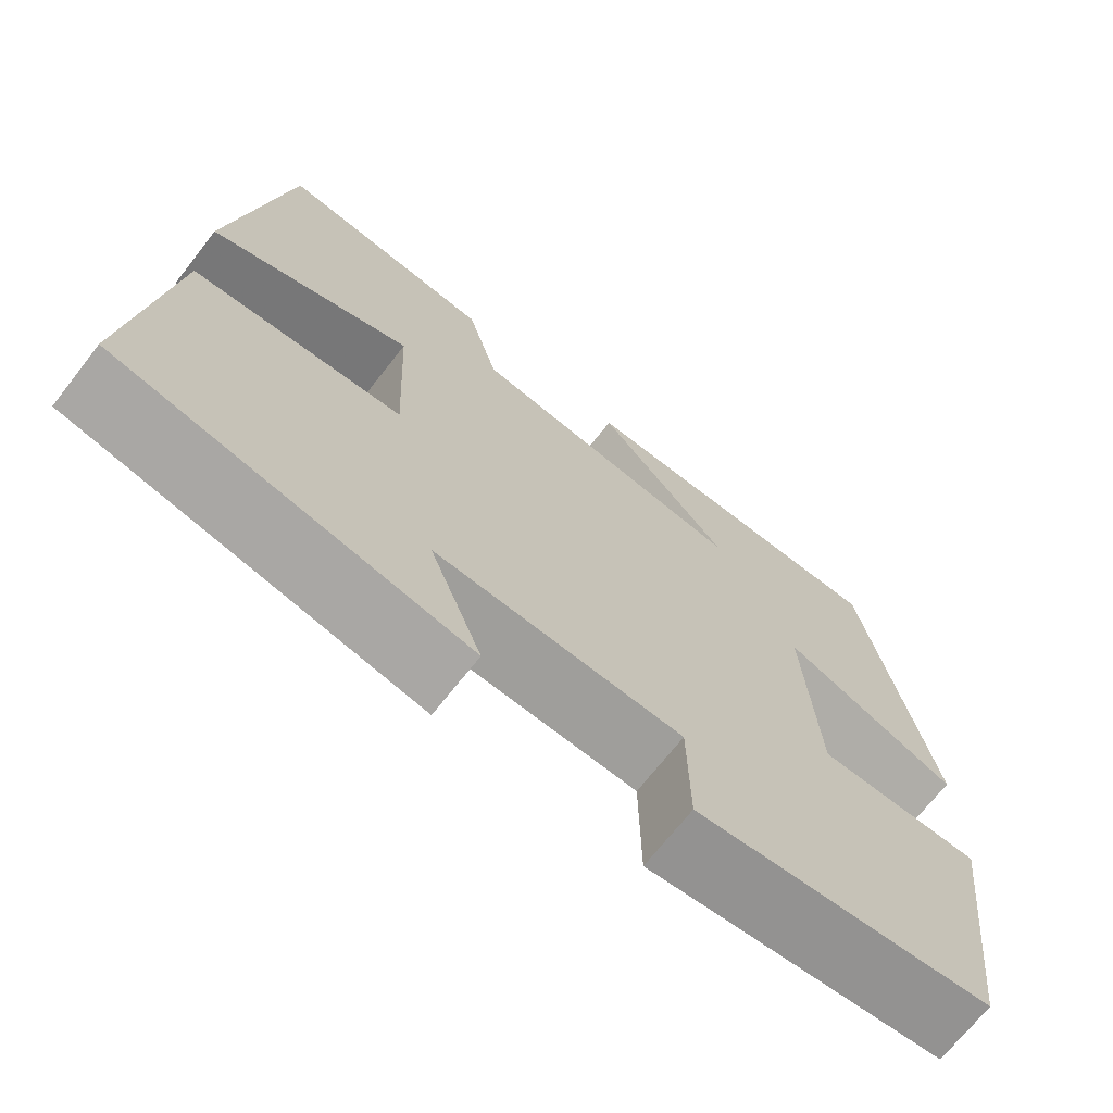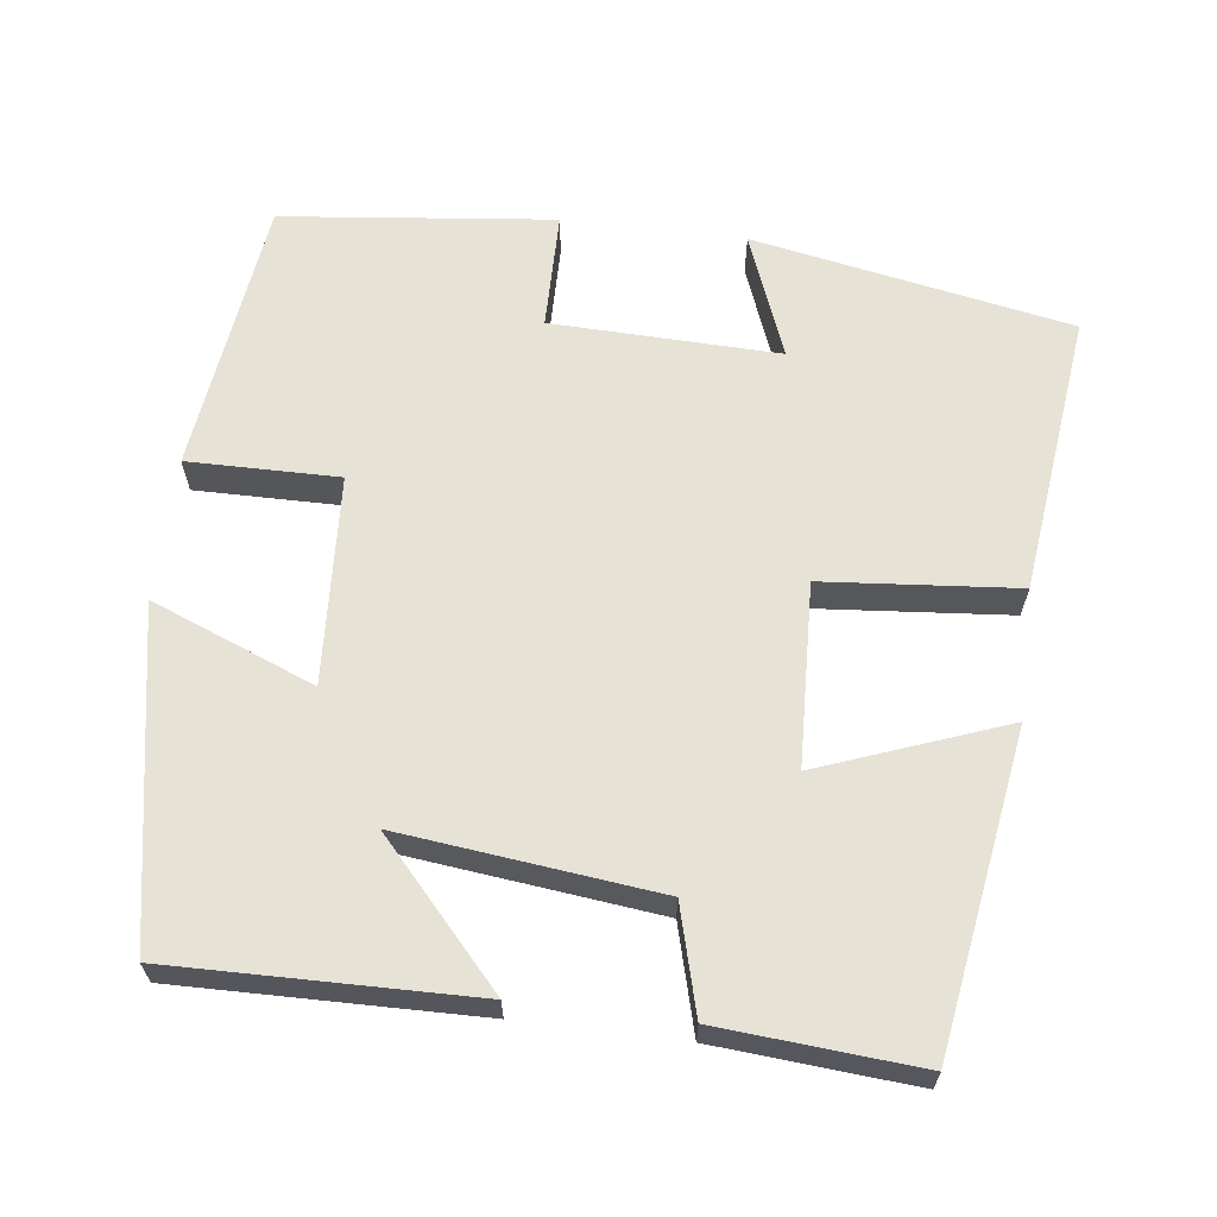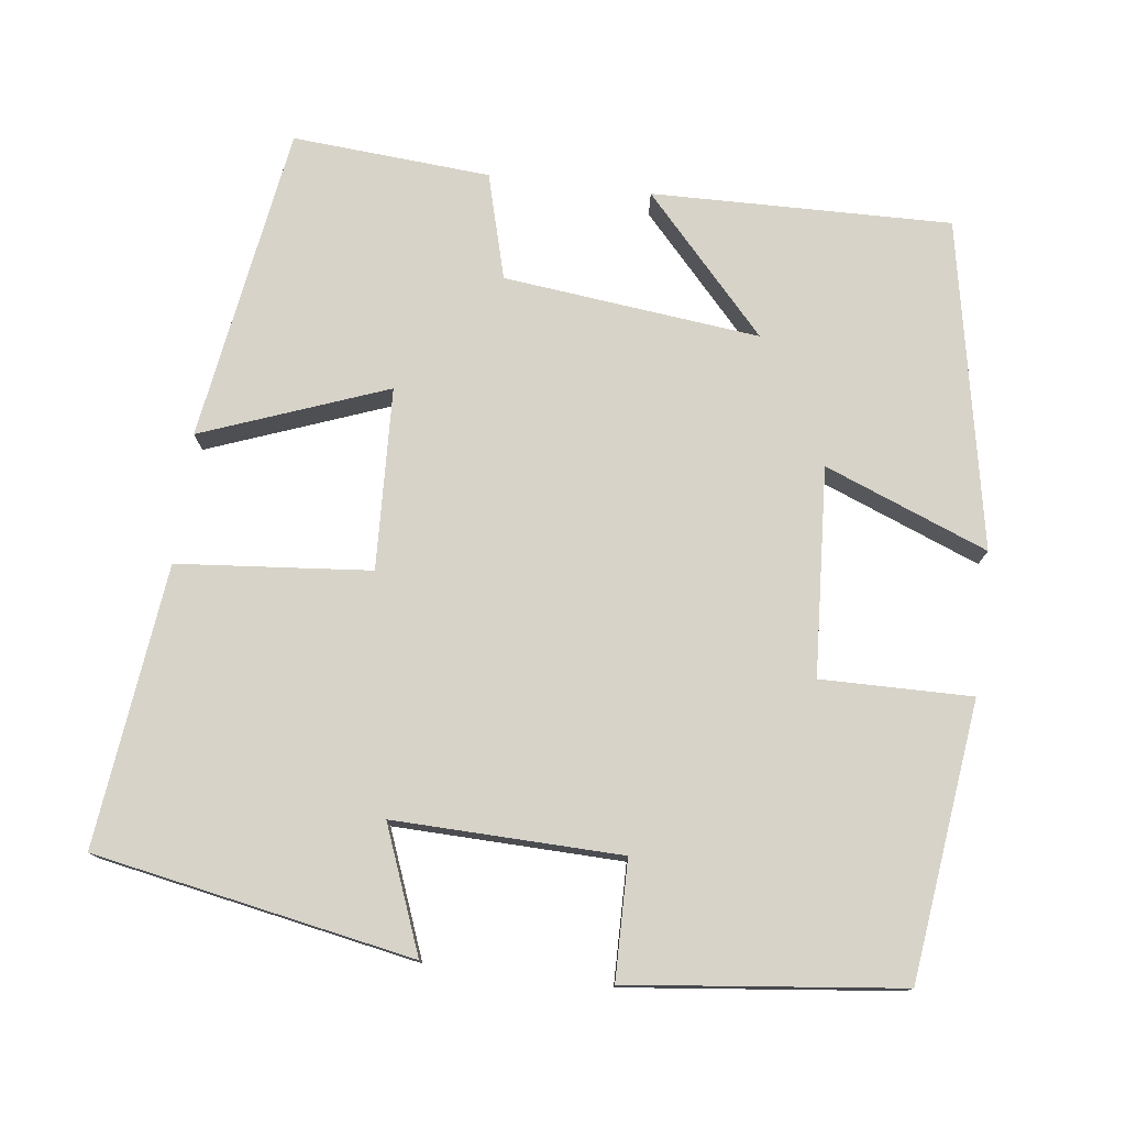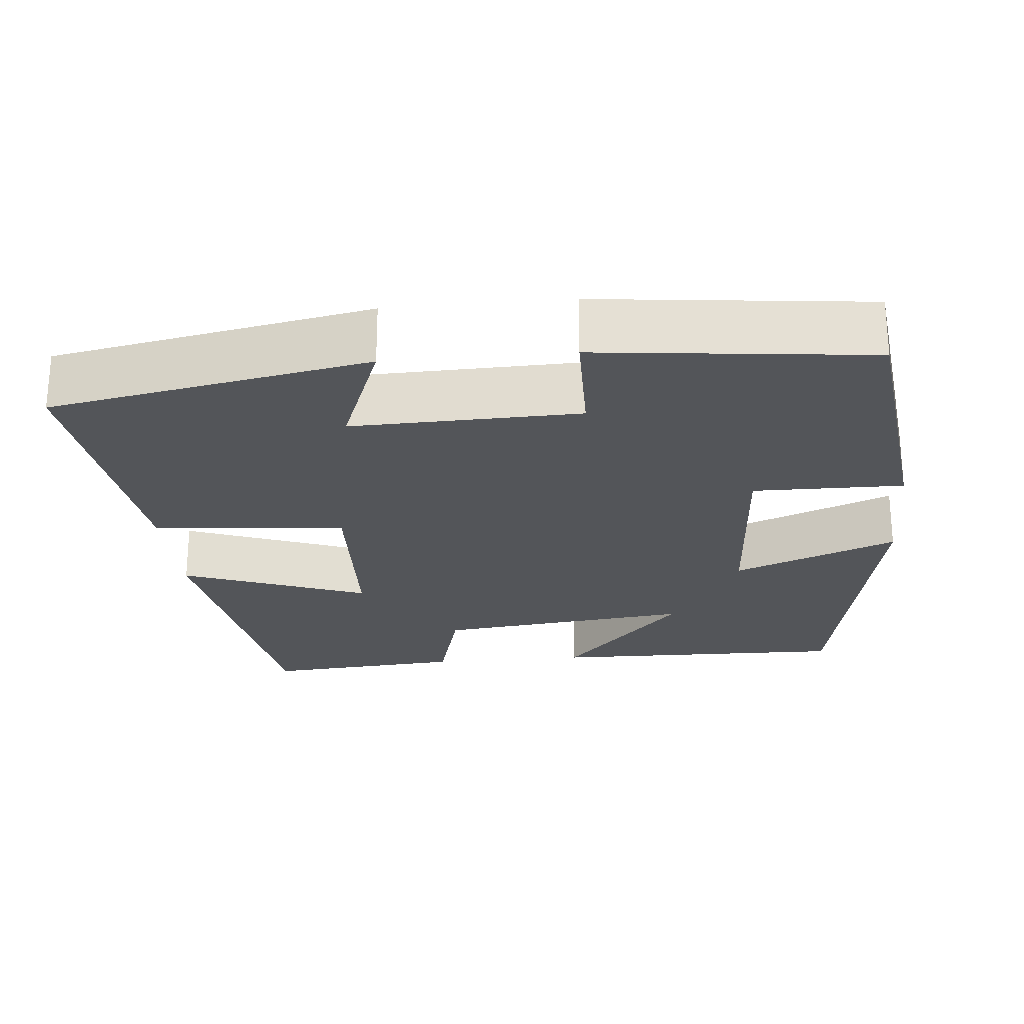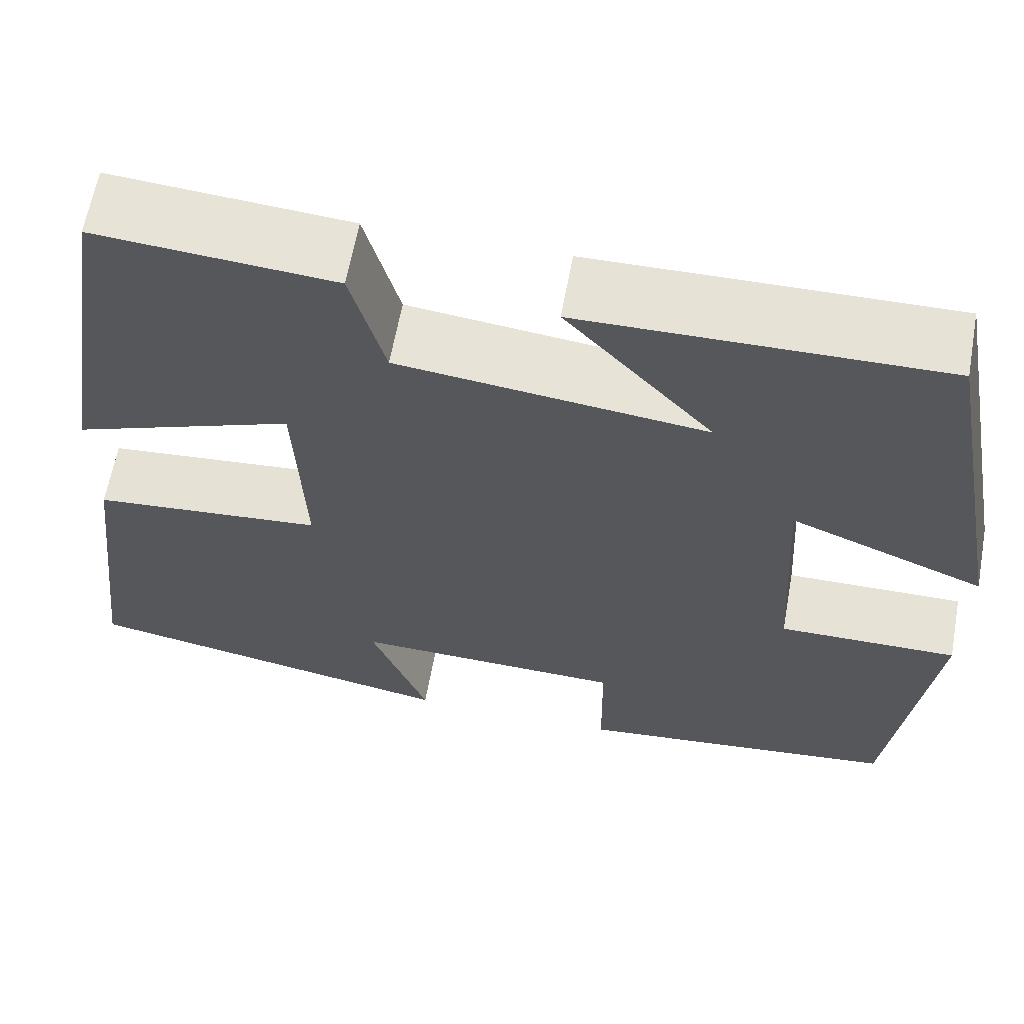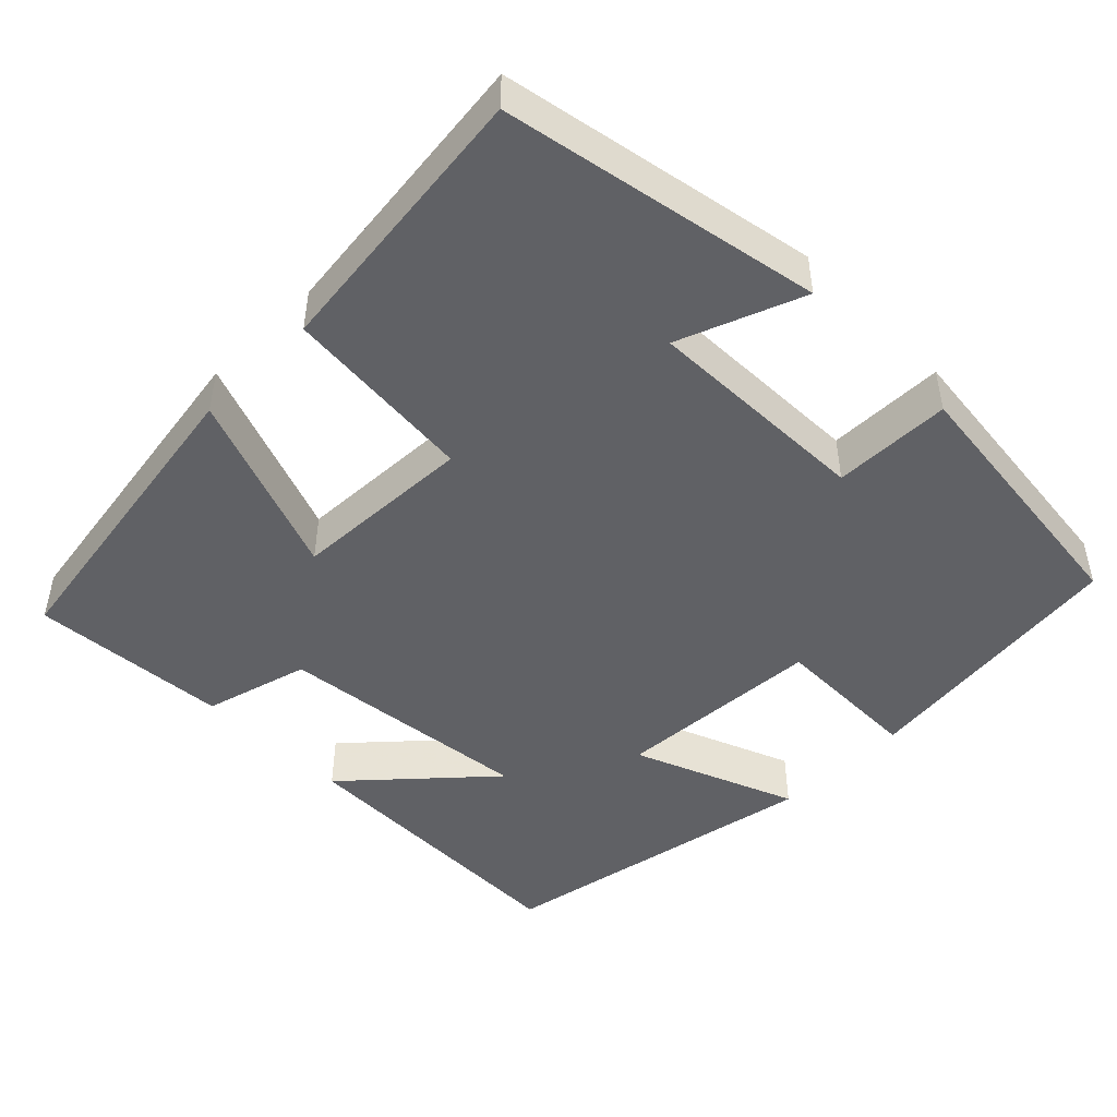
<metadata>
{"format":"obj","ext":"obj","renderer":"f3d","projection":"perspective","resolution":1024,"background":"white","views":[{"elev":-70.0,"azim":141.9,"up":"+Z"},{"elev":63.6,"azim":7.1,"up":"+Y"},{"elev":76.7,"azim":-173.0,"up":"+Y"},{"elev":-24.3,"azim":-174.7,"up":"+Y"},{"elev":62.7,"azim":-169.7,"up":"+Z"},{"elev":-47.1,"azim":134.8,"up":"+Y"}]}
</metadata>
<code>
v 0.543 0.07 -0.422
v 0.131 0.07 -0.5
v 0.193 0.07 -0.339
v -0.101 0.07 -0.347
v -0.103 0.07 -0.5
v -0.455 0.07 -0.461
v -0.5 0.07 -0.103
v -0.305 0.07 -0.105
v -0.289 0.07 0.165
v -0.5 0.07 0.081
v -0.42 0.07 0.507
v -0.032 0.07 0.5
v -0.191 0.07 0.325
v 0.141 0.07 0.363
v 0.178 0.07 0.5
v 0.435 0.07 0.52
v 0.5 0.07 0.11
v 0.26 0.07 0.2
v 0.25 0.07 -0.036
v 0.5 0.07 -0.058
v 0.543 0 -0.422
v 0.131 0 -0.5
v 0.193 0 -0.339
v -0.101 0 -0.347
v -0.103 0 -0.5
v -0.455 0 -0.461
v -0.5 0 -0.103
v -0.305 0 -0.105
v -0.289 0 0.165
v -0.5 0 0.081
v -0.42 0 0.507
v -0.032 0 0.5
v -0.191 0 0.325
v 0.141 0 0.363
v 0.178 0 0.5
v 0.435 0 0.52
v 0.5 0 0.11
v 0.26 0 0.2
v 0.25 0 -0.036
v 0.5 0 -0.058
f 19 20 1
f 16 17 18
f 15 16 18
f 14 15 18
f 13 14 18 19
f 10 11 12 13
f 9 10 13
f 13 19 1
f 9 13 1
f 8 9 1
f 6 7 8
f 5 6 8
f 4 5 8
f 3 4 8
f 1 2 3
f 1 3 8
f 21 40 39
f 38 37 36
f 38 36 35
f 38 35 34
f 39 38 34 33
f 33 32 31 30
f 33 30 29
f 21 39 33
f 21 33 29
f 21 29 28
f 28 27 26
f 28 26 25
f 28 25 24
f 28 24 23
f 23 22 21
f 28 23 21
f 1 21 22 2
f 2 22 23 3
f 3 23 24 4
f 4 24 25 5
f 5 25 26 6
f 6 26 27 7
f 7 27 28 8
f 8 28 29 9
f 9 29 30 10
f 10 30 31 11
f 11 31 32 12
f 12 32 33 13
f 13 33 34 14
f 14 34 35 15
f 15 35 36 16
f 16 36 37 17
f 17 37 38 18
f 18 38 39 19
f 19 39 40 20
f 20 40 21 1

</code>
